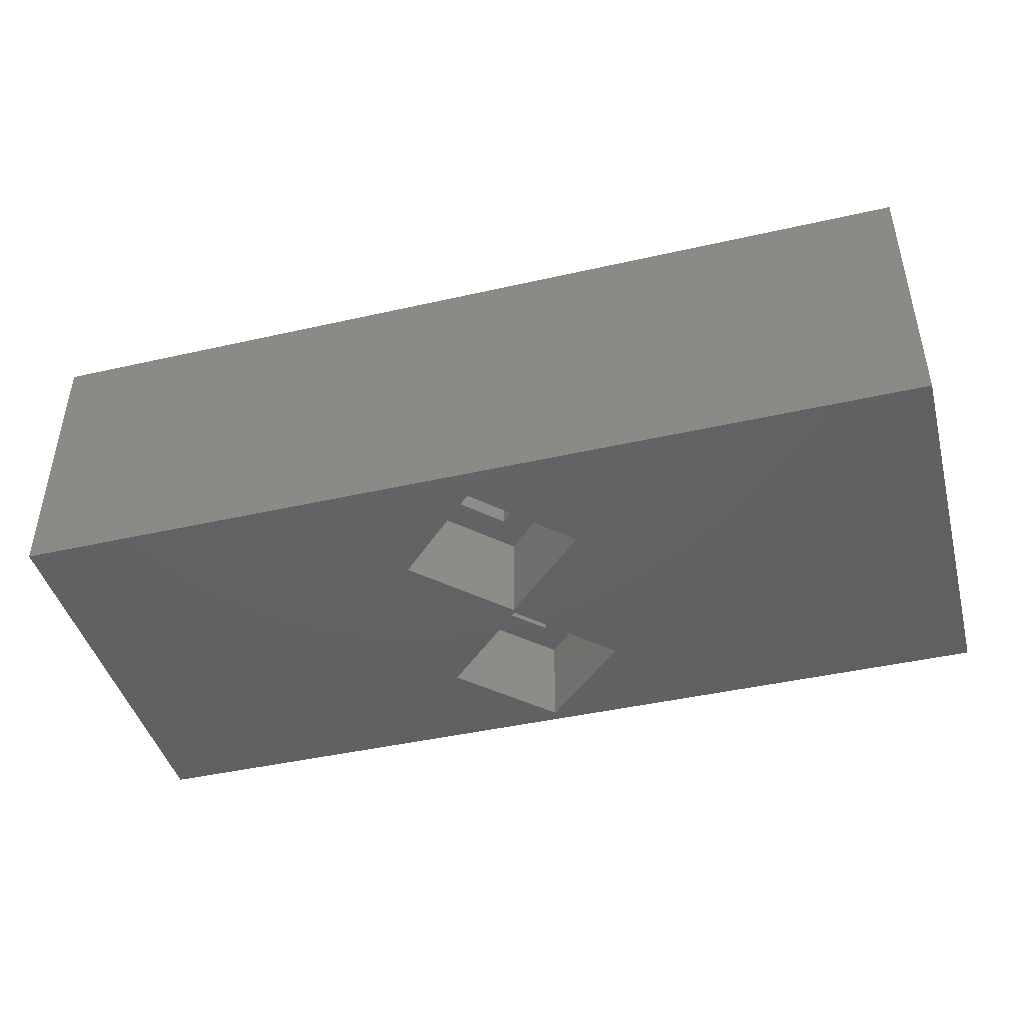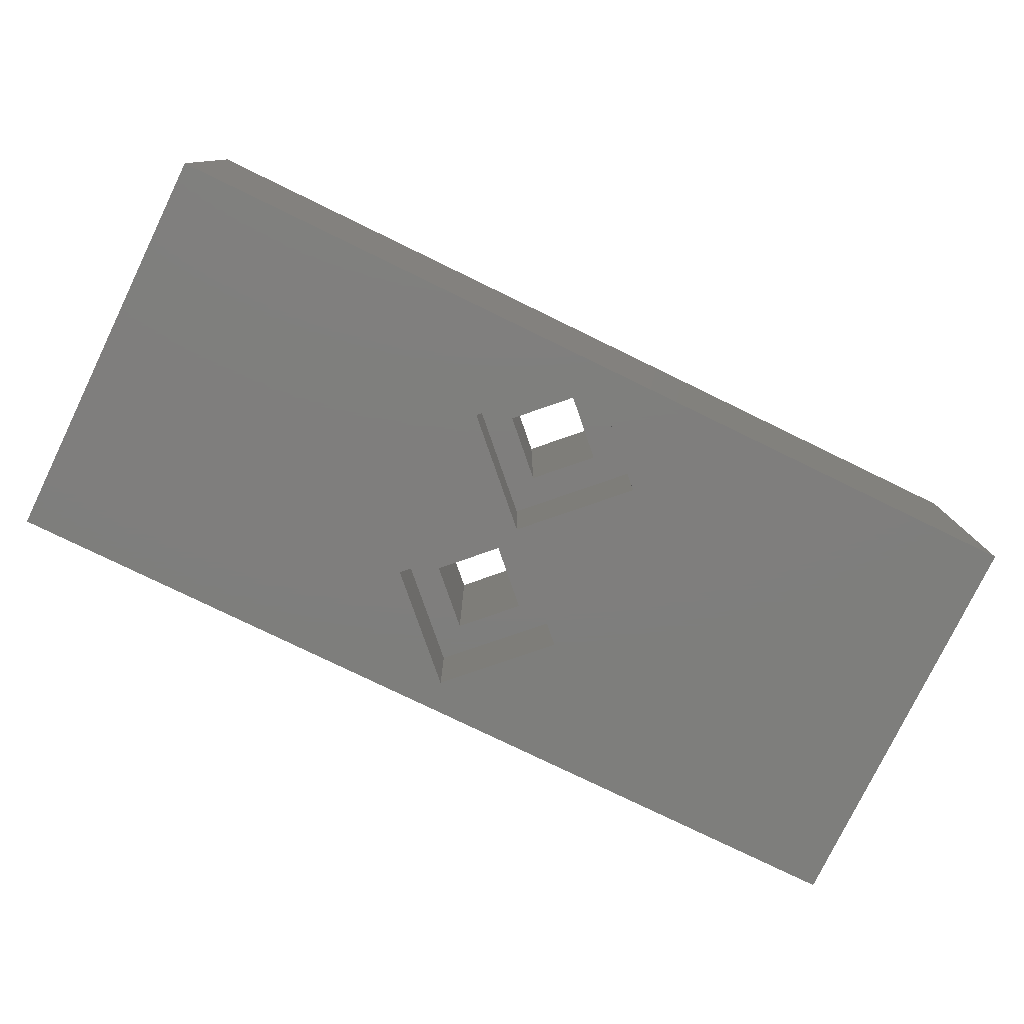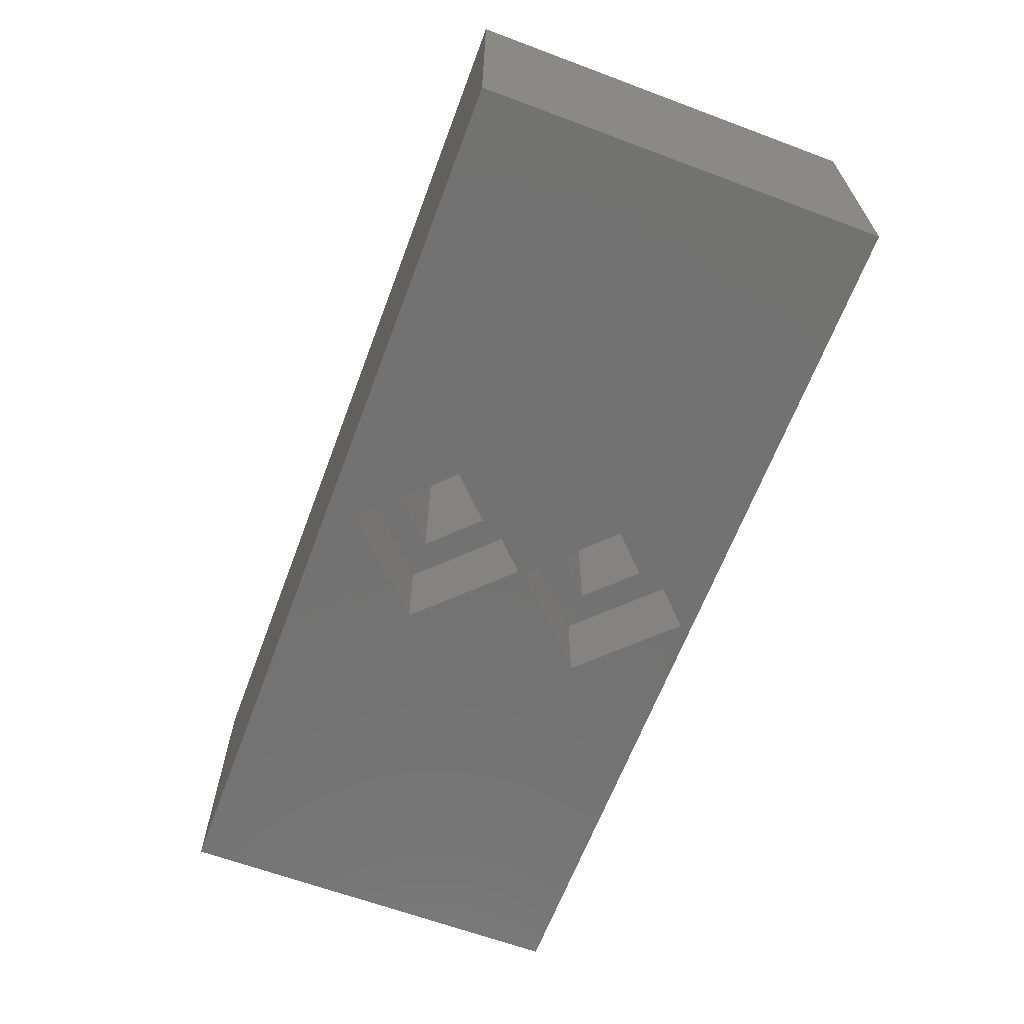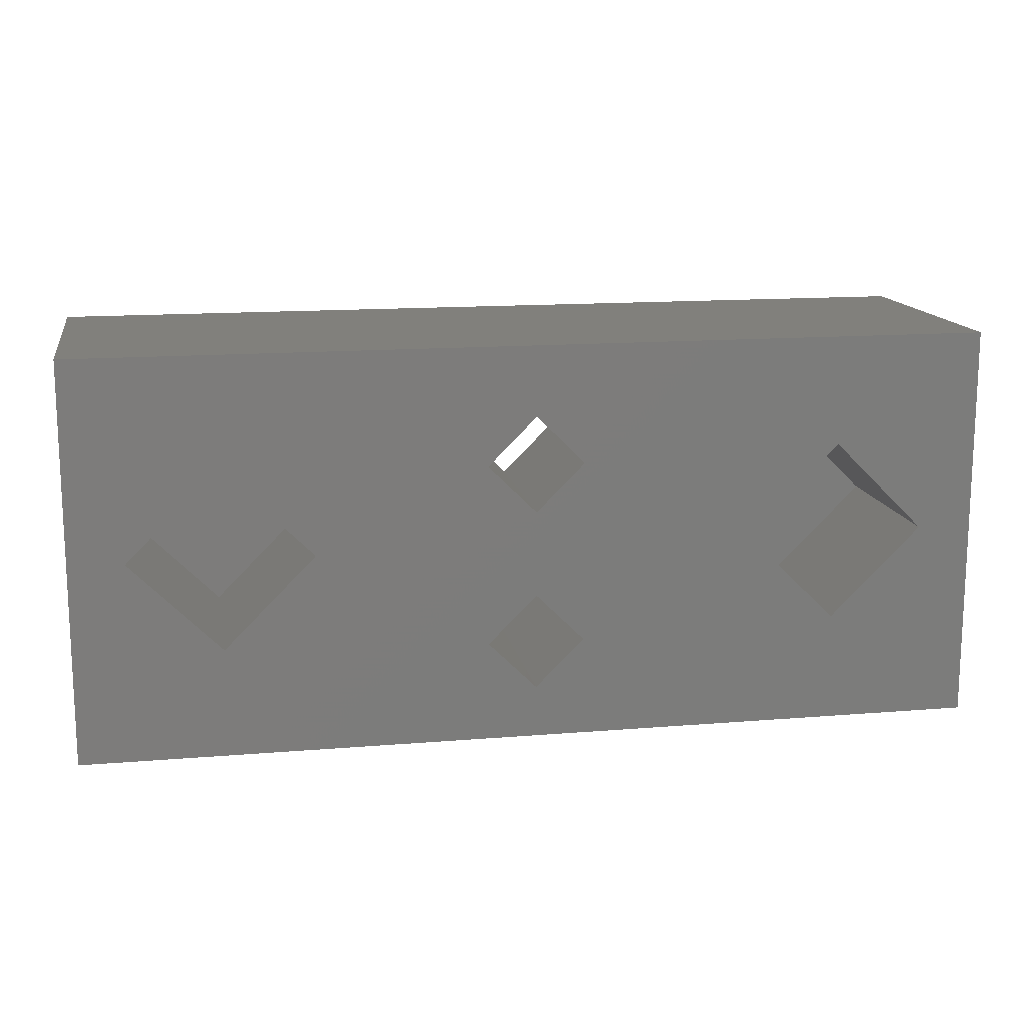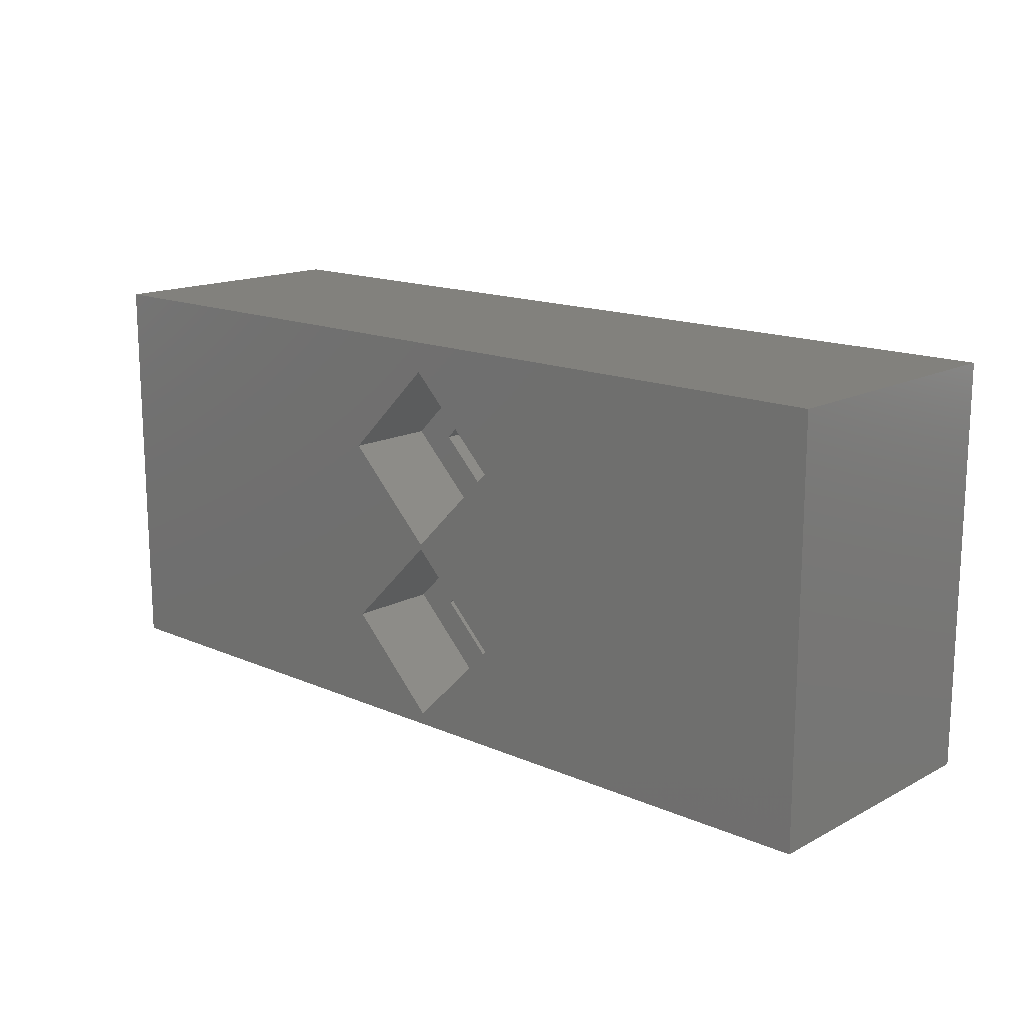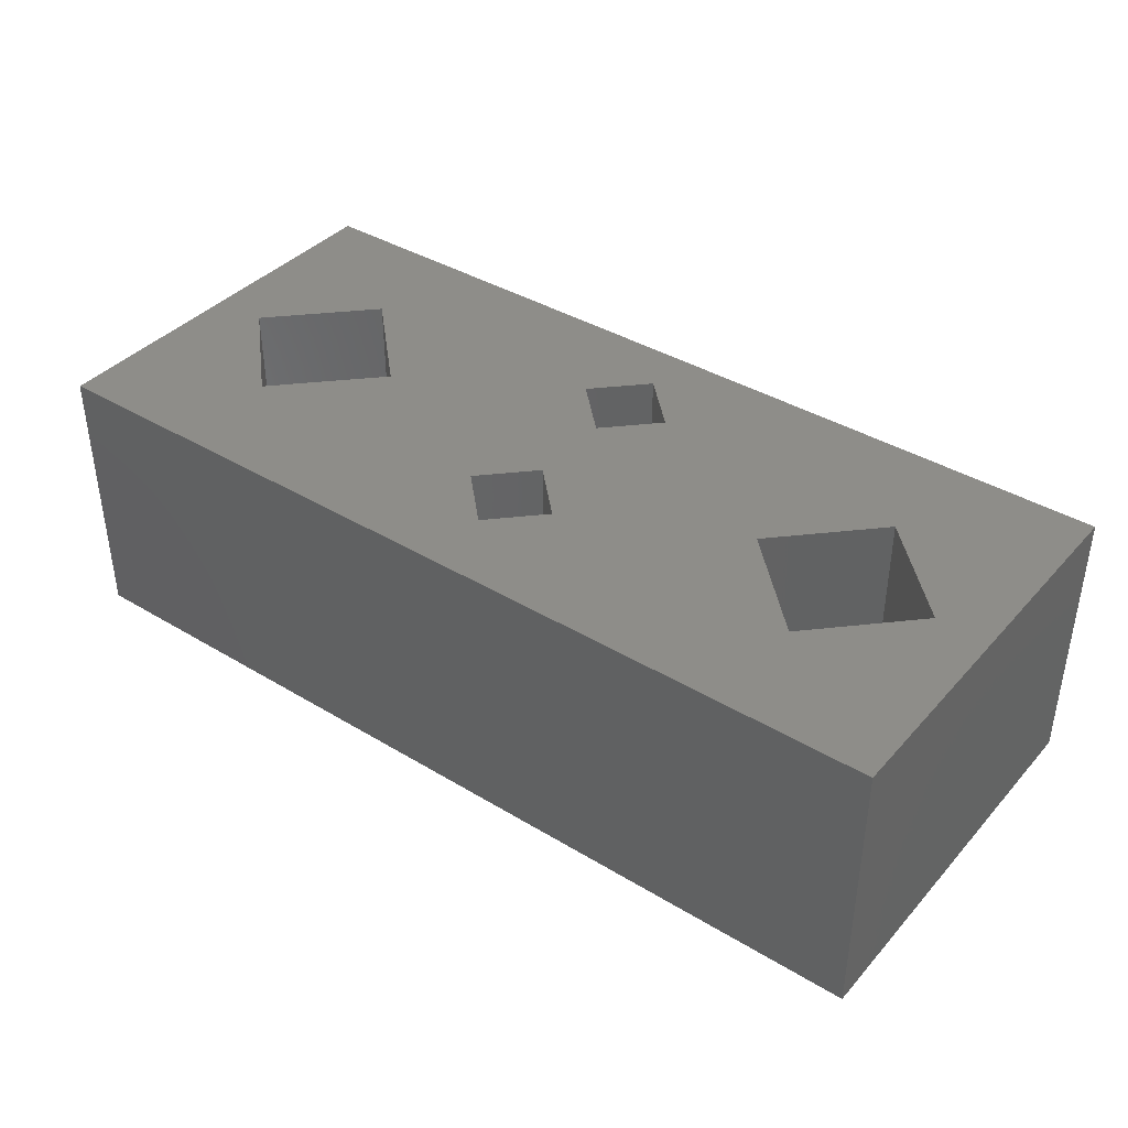
<metadata>
{"format":"stl","ext":"stl","renderer":"f3d","projection":"perspective","resolution":1024,"background":"white","views":[{"elev":-43.9,"azim":-165.1,"up":"+Z"},{"elev":-78.2,"azim":-25.9,"up":"+Z"},{"elev":-64.2,"azim":-110.6,"up":"+Z"},{"elev":14.3,"azim":-10.3,"up":"+Y"},{"elev":15.4,"azim":-137.6,"up":"+Y"},{"elev":39.2,"azim":-143.0,"up":"+Z"}]}
</metadata>
<code>
# stl→obj: 56 verts, 116 faces
v -0.287 0.1975 0.8266
v -0.292 0.2025 0.8266
v -0.295 0.1915 0.8266
v -0.295 0.2135 0.8266
v -0.287 0.2075 0.8266
v -0.2727 0.197 0.8266
v -0.282 0.2025 0.8266
v -0.27 0.1943 0.8266
v -0.2727 0.207 0.8266
v -0.27 0.2044 0.8266
v -0.27 0.1996 0.8266
v -0.27 0.2097 0.8266
v -0.2673 0.207 0.8266
v -0.2673 0.197 0.8266
v -0.258 0.2025 0.8266
v -0.253 0.1975 0.8266
v -0.245 0.1915 0.8266
v -0.253 0.2075 0.8266
v -0.248 0.2025 0.8266
v -0.245 0.2135 0.8266
v -0.295 0.2135 0.8116
v -0.295 0.1915 0.8116
v -0.245 0.1915 0.8116
v -0.245 0.2135 0.8116
v -0.27 0.1921 0.8116
v -0.2749 0.197 0.8116
v -0.2749 0.207 0.8116
v -0.27 0.2021 0.8116
v -0.27 0.2019 0.8116
v -0.27 0.2119 0.8116
v -0.2651 0.207 0.8116
v -0.2651 0.197 0.8116
v -0.27 0.1921 0.8166
v -0.2749 0.197 0.8166
v -0.27 0.2019 0.8166
v -0.2651 0.197 0.8166
v -0.2727 0.197 0.8166
v -0.27 0.1943 0.8166
v -0.2673 0.197 0.8166
v -0.27 0.1996 0.8166
v -0.27 0.2021 0.8166
v -0.2749 0.207 0.8166
v -0.27 0.2119 0.8166
v -0.2651 0.207 0.8166
v -0.2727 0.207 0.8166
v -0.27 0.2044 0.8166
v -0.2673 0.207 0.8166
v -0.27 0.2097 0.8166
v -0.248 0.2025 0.8166
v -0.253 0.2075 0.8166
v -0.253 0.1975 0.8166
v -0.258 0.2025 0.8166
v -0.287 0.2075 0.8166
v -0.292 0.2025 0.8166
v -0.287 0.1975 0.8166
v -0.282 0.2025 0.8166
f 1 2 3
f 4 3 2
f 5 4 2
f 6 7 1
f 8 6 1
f 8 1 3
f 9 5 7
f 9 7 6
f 10 6 11
f 10 9 6
f 12 5 9
f 12 4 5
f 13 11 14
f 13 10 11
f 15 13 14
f 16 14 8
f 16 15 14
f 17 16 8
f 18 12 13
f 18 13 15
f 19 16 17
f 20 18 19
f 20 12 18
f 20 19 17
f 4 12 20
f 17 8 3
f 21 3 4
f 21 22 3
f 3 23 17
f 22 23 3
f 23 20 17
f 23 24 20
f 20 21 4
f 24 21 20
f 25 22 26
f 27 22 21
f 27 26 22
f 28 29 26
f 28 26 27
f 30 27 21
f 31 32 29
f 31 29 28
f 23 25 32
f 23 32 31
f 24 31 30
f 24 23 31
f 21 24 30
f 23 22 25
f 26 33 25
f 26 34 33
f 29 35 34
f 29 34 26
f 32 36 35
f 32 35 29
f 25 33 36
f 25 36 32
f 37 33 34
f 38 33 37
f 39 33 38
f 35 39 40
f 35 40 37
f 35 37 34
f 36 39 35
f 36 33 39
f 37 8 38
f 37 6 8
f 40 11 6
f 40 6 37
f 39 14 11
f 39 11 40
f 38 8 14
f 38 14 39
f 27 41 28
f 27 42 41
f 30 43 42
f 30 42 27
f 31 44 43
f 31 43 30
f 28 41 44
f 28 44 31
f 45 41 42
f 46 41 45
f 47 41 46
f 43 47 48
f 43 48 45
f 43 45 42
f 44 47 43
f 44 41 47
f 45 10 46
f 45 9 10
f 48 12 9
f 48 9 45
f 47 13 12
f 47 12 48
f 46 10 13
f 46 13 47
f 49 18 50
f 49 19 18
f 51 16 19
f 51 19 49
f 52 15 16
f 52 16 51
f 50 18 15
f 50 15 52
f 52 49 50
f 52 51 49
f 2 53 5
f 2 54 53
f 1 55 54
f 1 54 2
f 7 56 55
f 7 55 1
f 5 53 56
f 5 56 7
f 55 53 54
f 55 56 53

</code>
